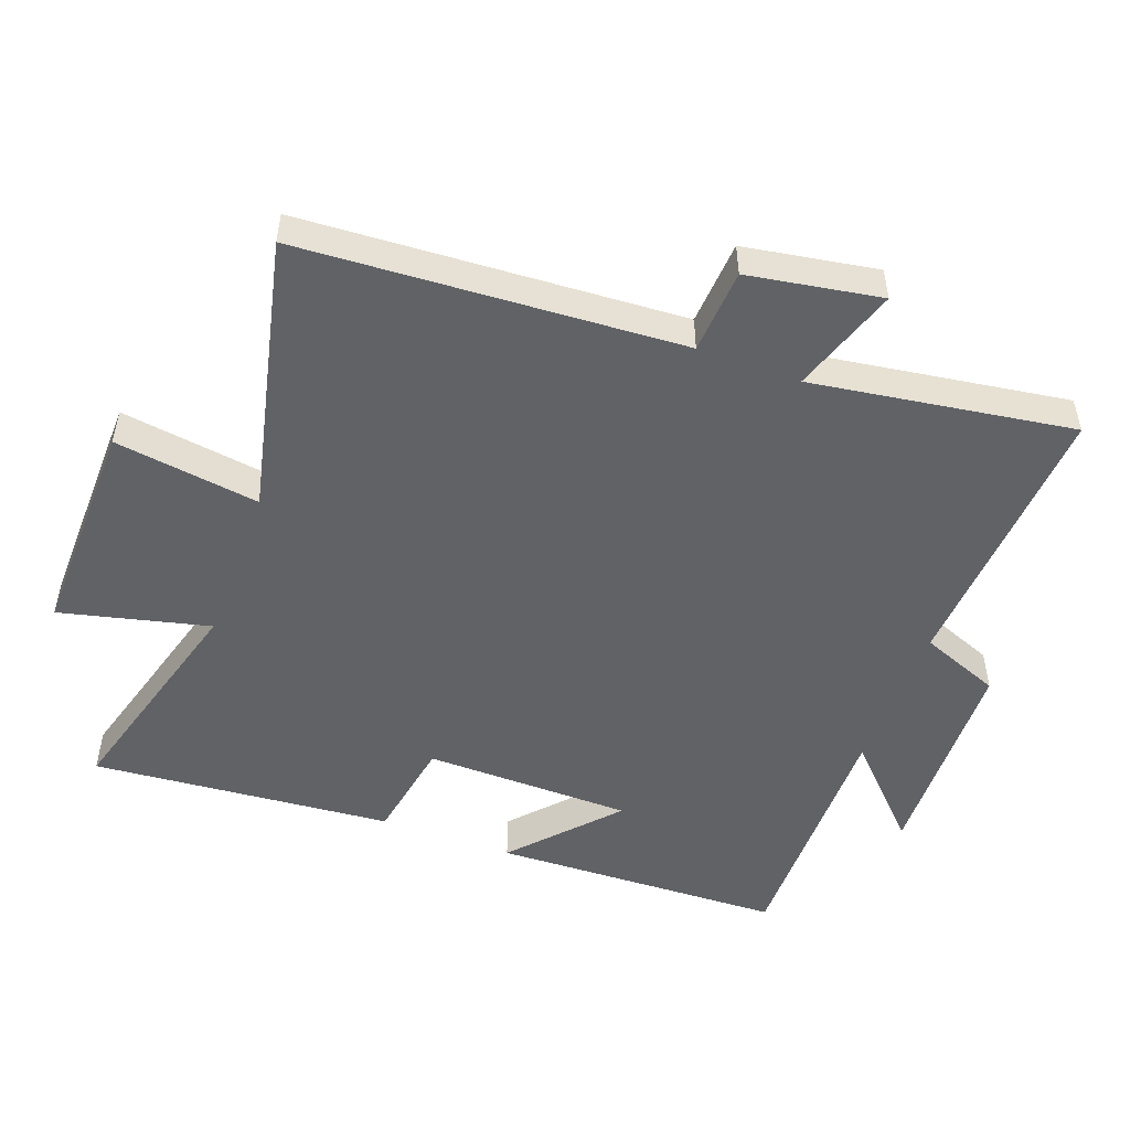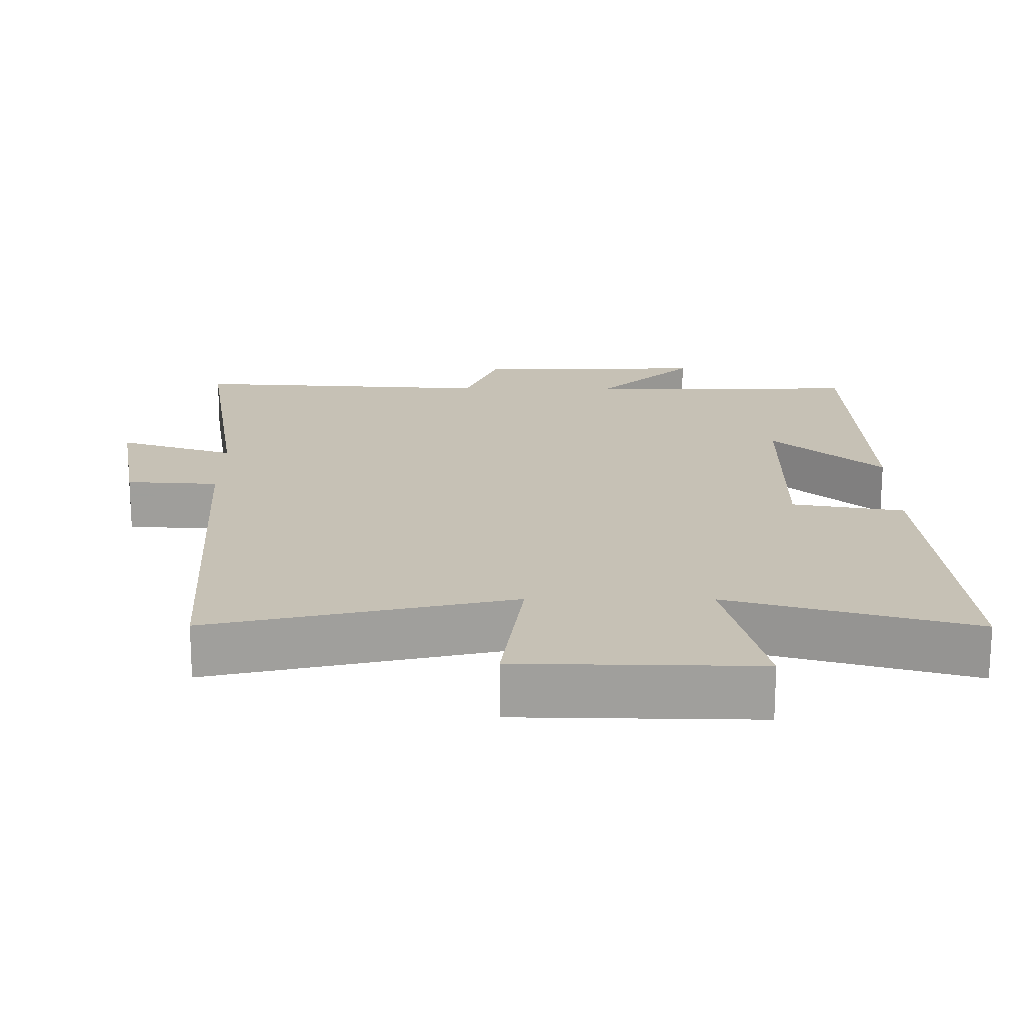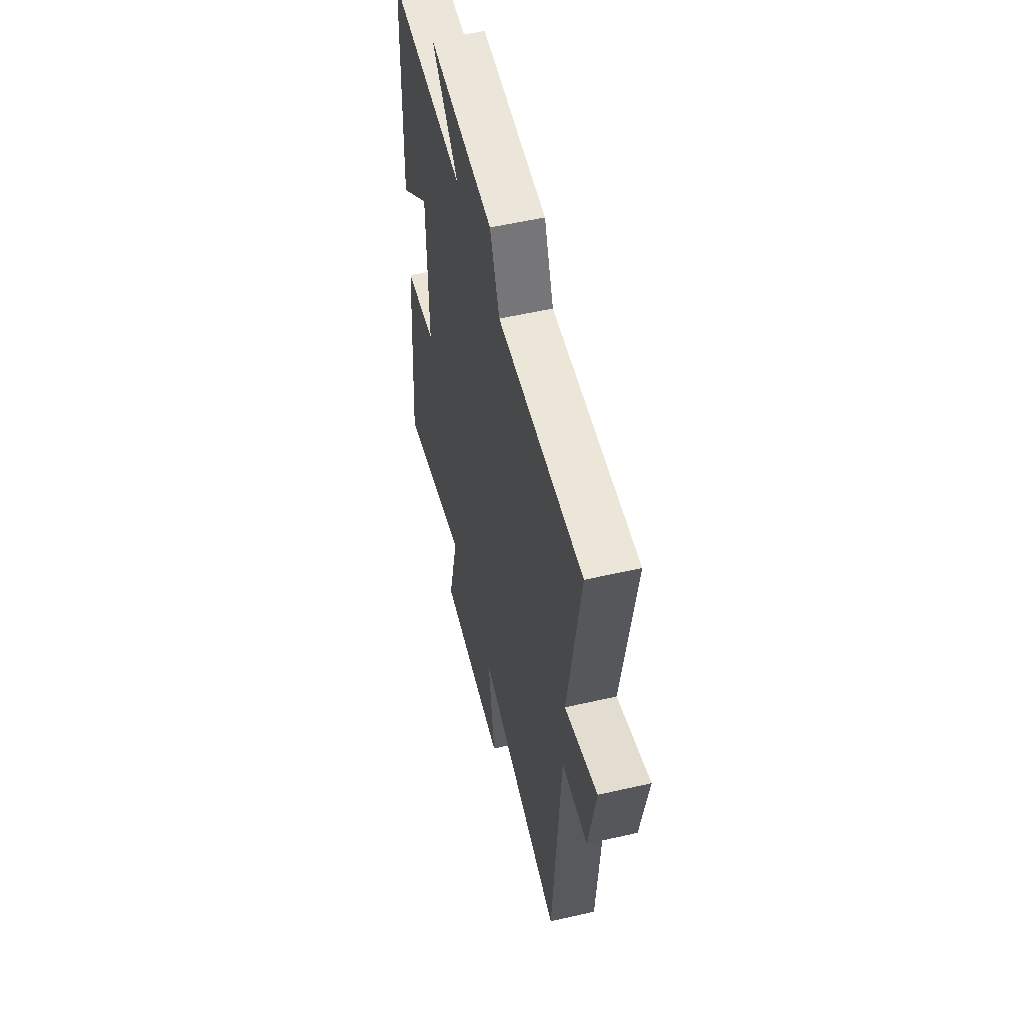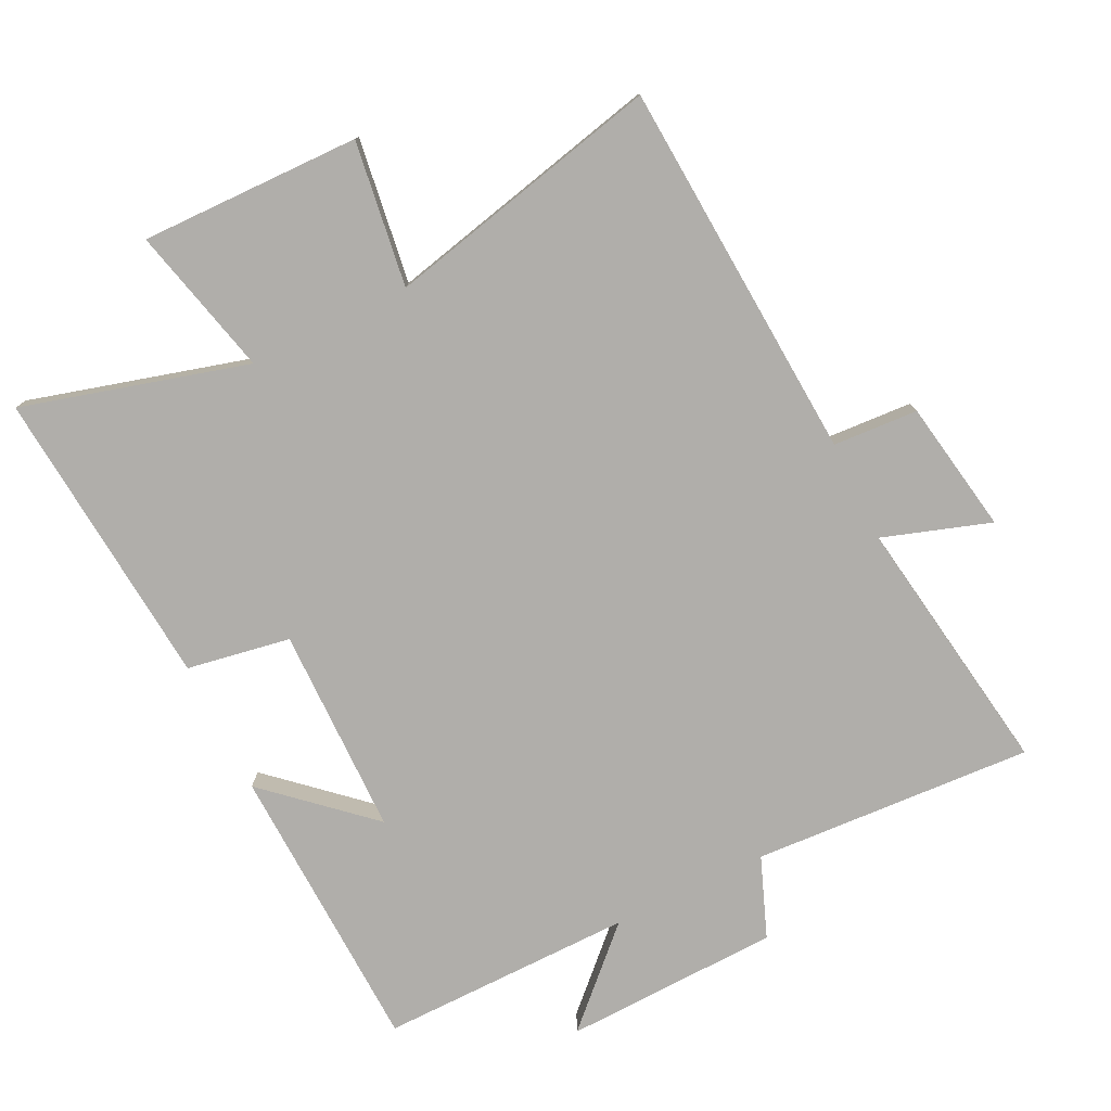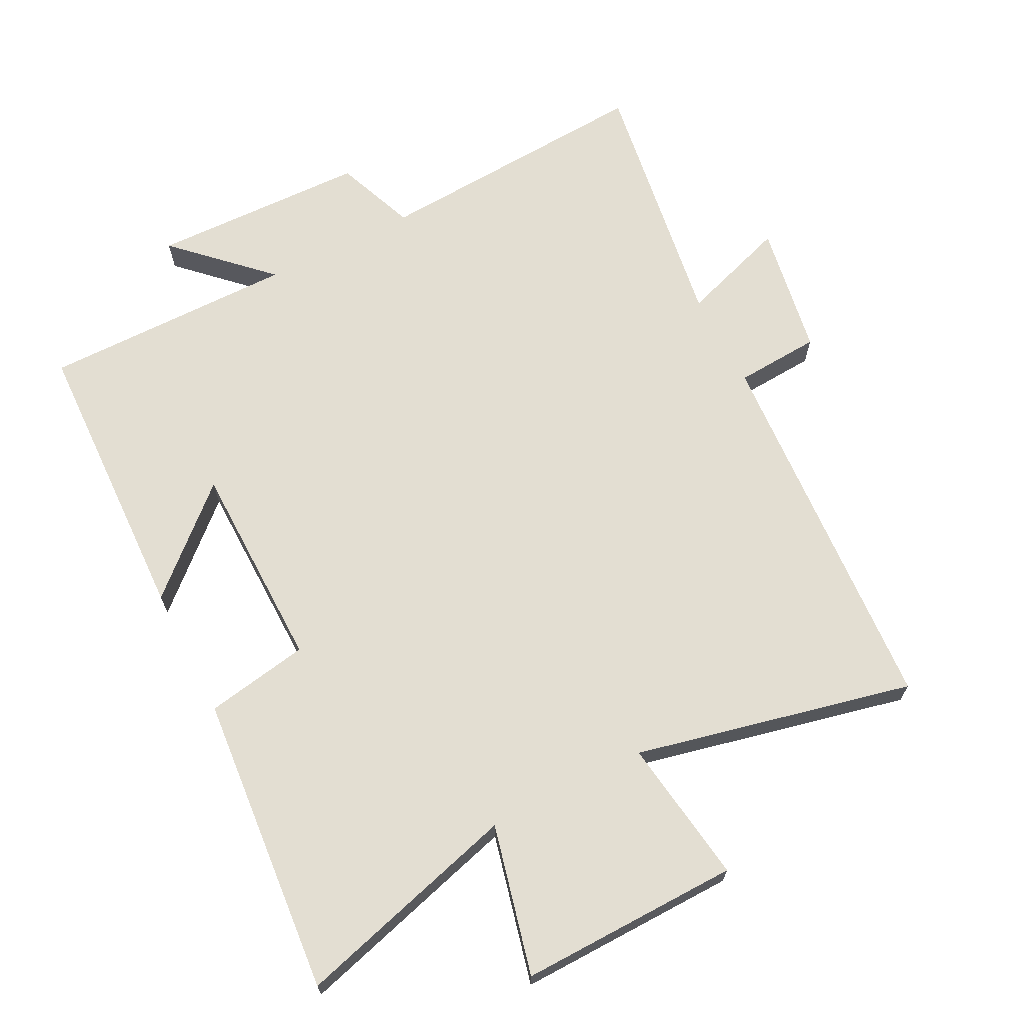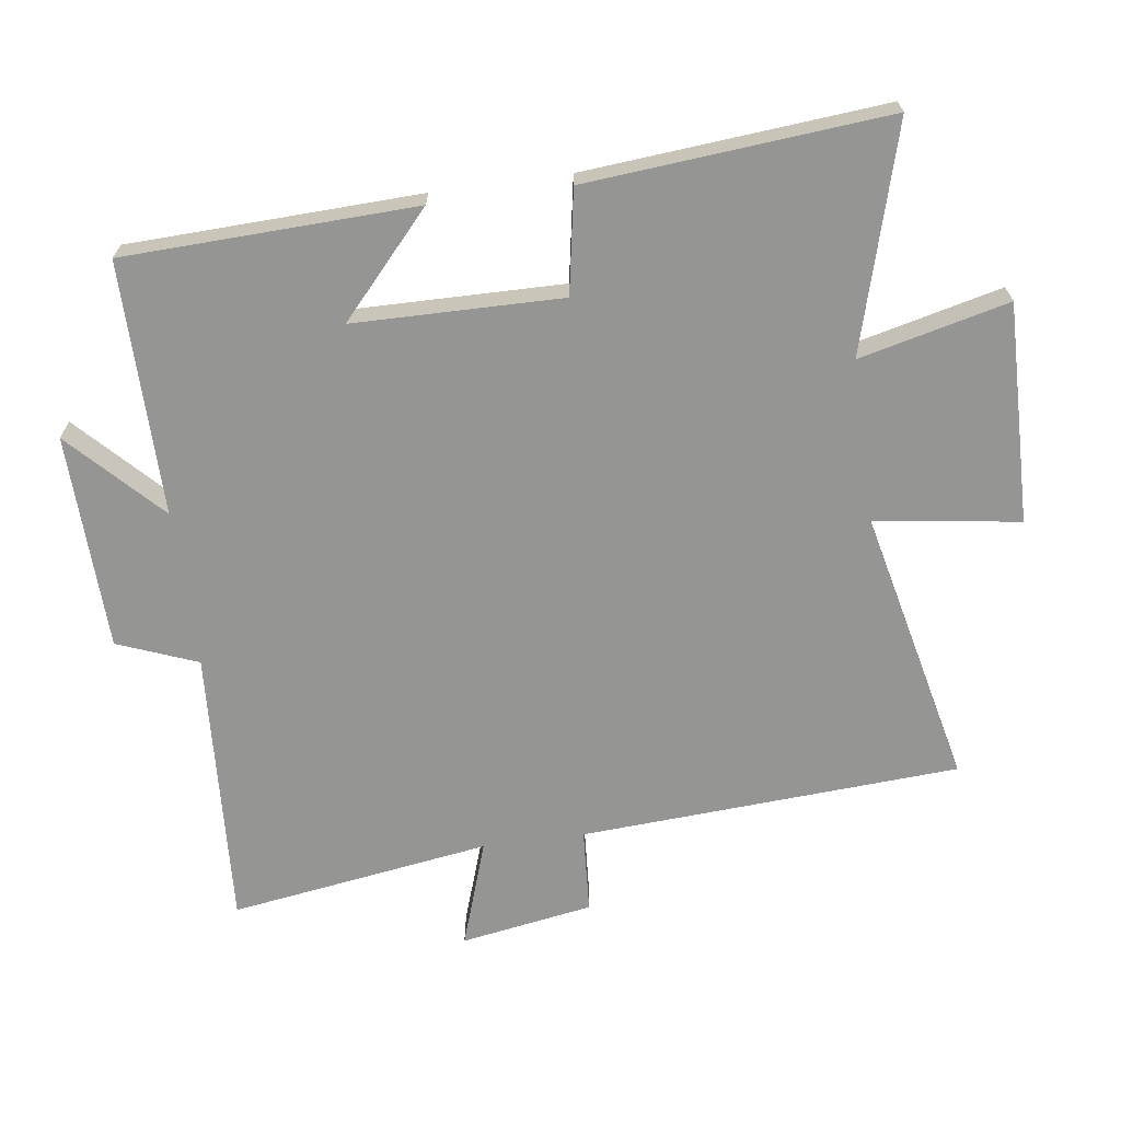
<metadata>
{"format":"obj","ext":"obj","renderer":"f3d","projection":"perspective","resolution":1024,"background":"white","views":[{"elev":-50.7,"azim":-110.4,"up":"+Y"},{"elev":-71.3,"azim":-0.1,"up":"+Z"},{"elev":55.2,"azim":-103.6,"up":"+Z"},{"elev":-77.7,"azim":-153.8,"up":"+Y"},{"elev":67.7,"azim":152.8,"up":"+Y"},{"elev":-67.3,"azim":97.7,"up":"+Y"}]}
</metadata>
<code>
v 0.484 0.07 0.503
v 0.5 0.07 0.063
v 0.348 0.07 0.2
v 0.344 0.07 -0.114
v 0.5 0.07 -0.141
v 0.54 0.07 -0.595
v 0.201 0.07 -0.5
v 0.256 0.07 -0.725
v -0.076 0.07 -0.719
v -0.045 0.07 -0.5
v -0.464 0.07 -0.596
v -0.5 0.07 -0.023
v -0.628 0.07 -0.015
v -0.662 0.07 0.185
v -0.5 0.07 0.131
v -0.56 0.07 0.525
v -0.137 0.07 0.5
v -0.09 0.07 0.621
v 0.236 0.07 0.631
v 0.101 0.07 0.5
v 0.484 0 0.503
v 0.5 0 0.063
v 0.348 0 0.2
v 0.344 0 -0.114
v 0.5 0 -0.141
v 0.54 0 -0.595
v 0.201 0 -0.5
v 0.256 0 -0.725
v -0.076 0 -0.719
v -0.045 0 -0.5
v -0.464 0 -0.596
v -0.5 0 -0.023
v -0.628 0 -0.015
v -0.662 0 0.185
v -0.5 0 0.131
v -0.56 0 0.525
v -0.137 0 0.5
v -0.09 0 0.621
v 0.236 0 0.631
v 0.101 0 0.5
f 17 18 19 20
f 15 16 17
f 15 17 20
f 12 13 14 15
f 15 20 1
f 12 15 1
f 11 12 1
f 10 11 1
f 7 8 9 10
f 4 5 6 7
f 3 4 7 10
f 1 2 3
f 1 3 10
f 40 39 38 37
f 37 36 35
f 40 37 35
f 35 34 33 32
f 21 40 35
f 21 35 32
f 21 32 31
f 21 31 30
f 30 29 28 27
f 27 26 25 24
f 30 27 24 23
f 23 22 21
f 30 23 21
f 1 21 22 2
f 2 22 23 3
f 3 23 24 4
f 4 24 25 5
f 5 25 26 6
f 6 26 27 7
f 7 27 28 8
f 8 28 29 9
f 9 29 30 10
f 10 30 31 11
f 11 31 32 12
f 12 32 33 13
f 13 33 34 14
f 14 34 35 15
f 15 35 36 16
f 16 36 37 17
f 17 37 38 18
f 18 38 39 19
f 19 39 40 20
f 20 40 21 1

</code>
